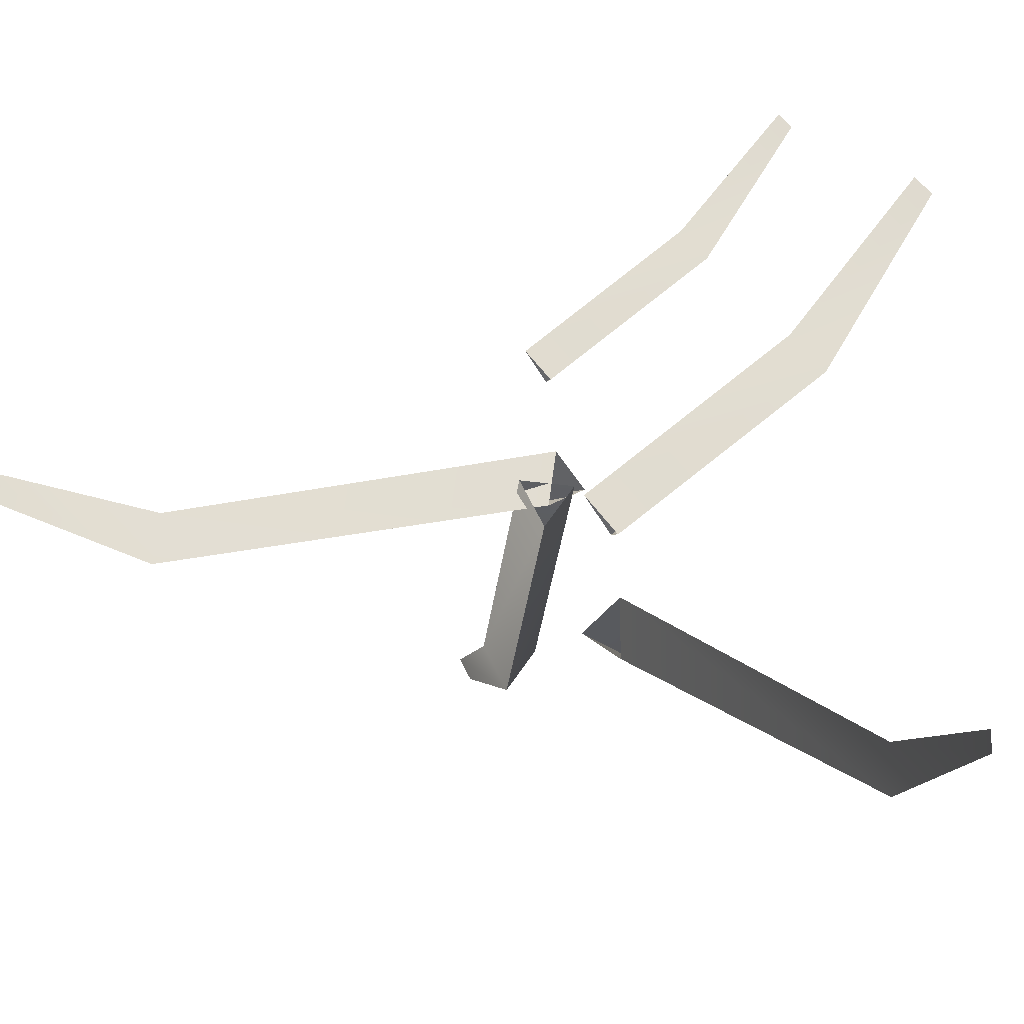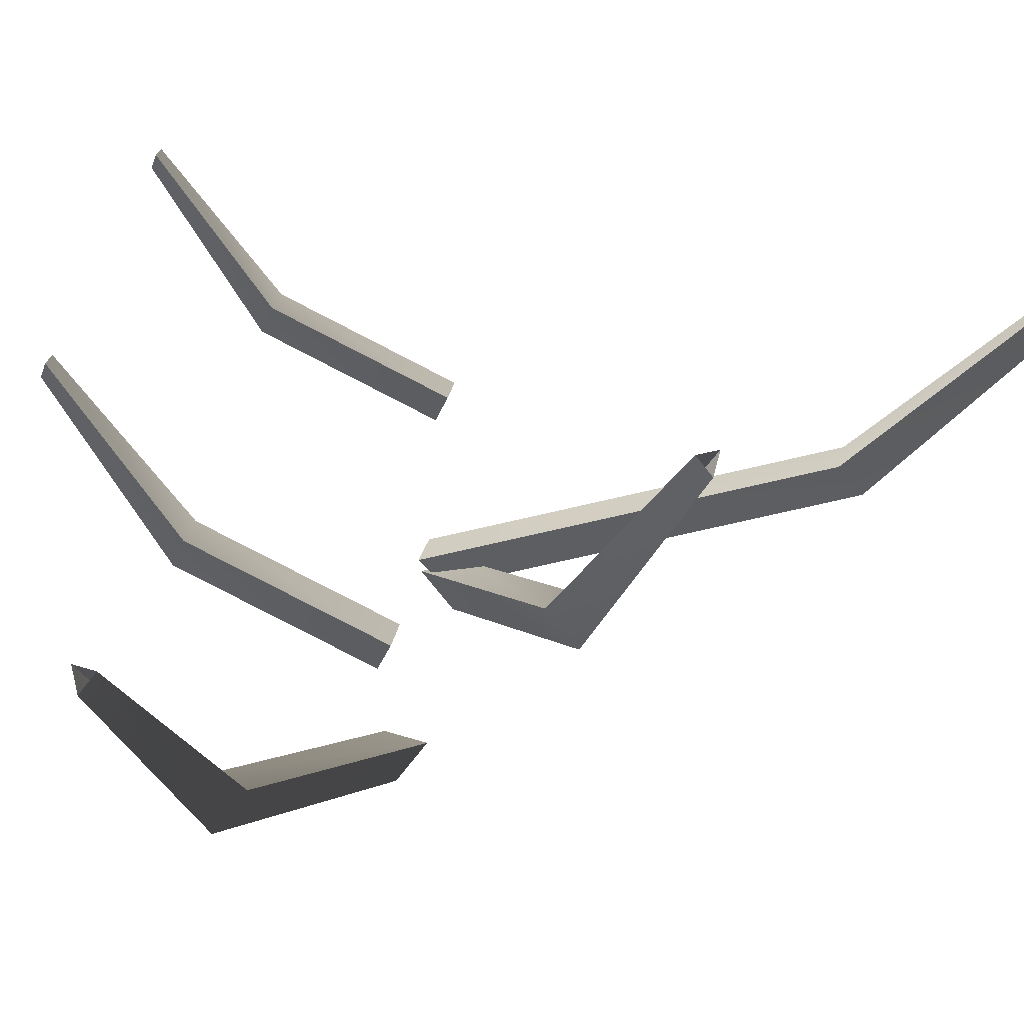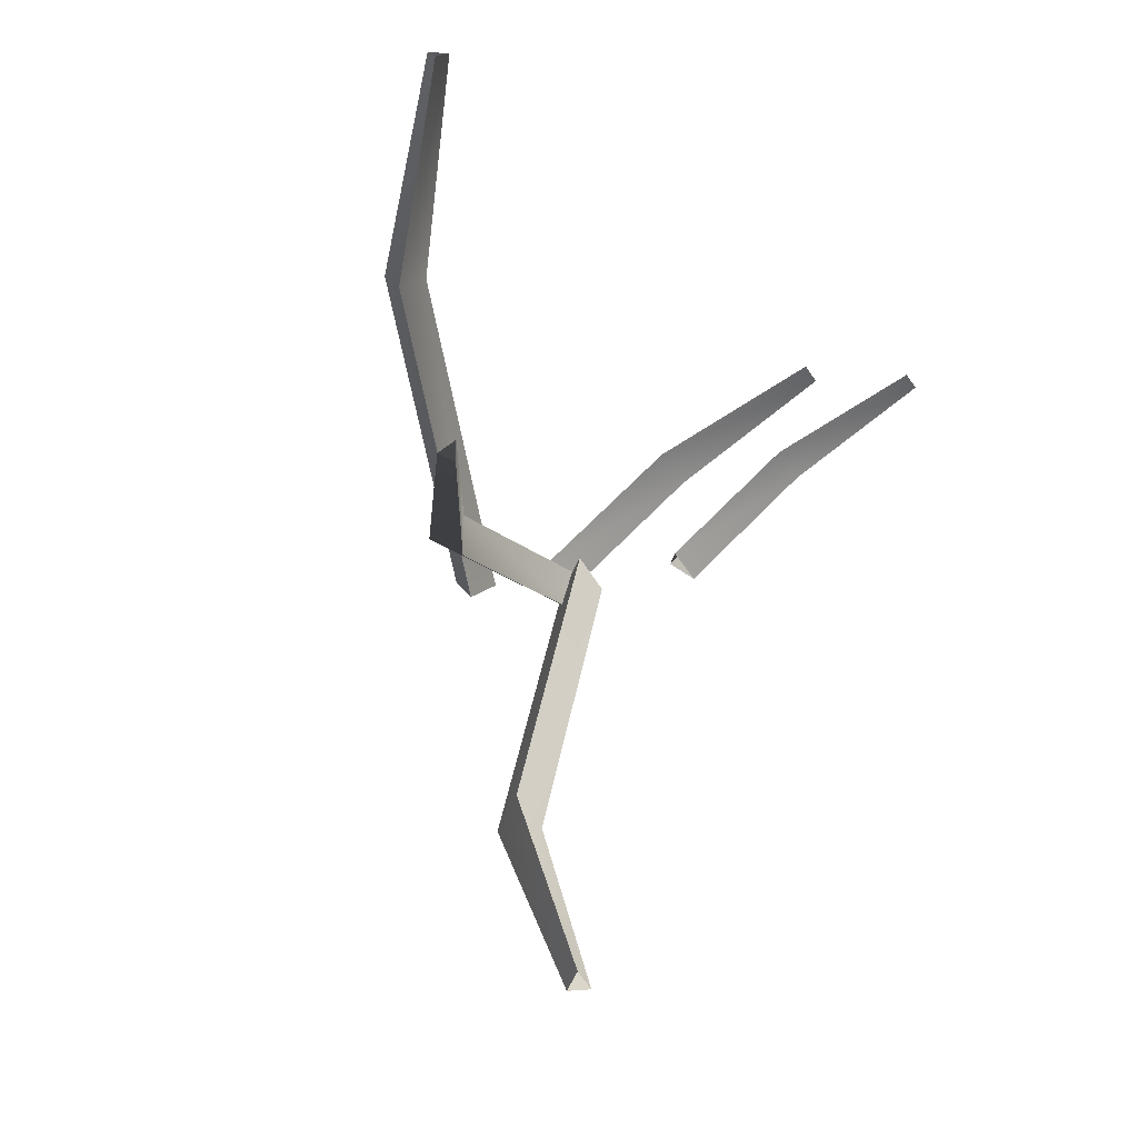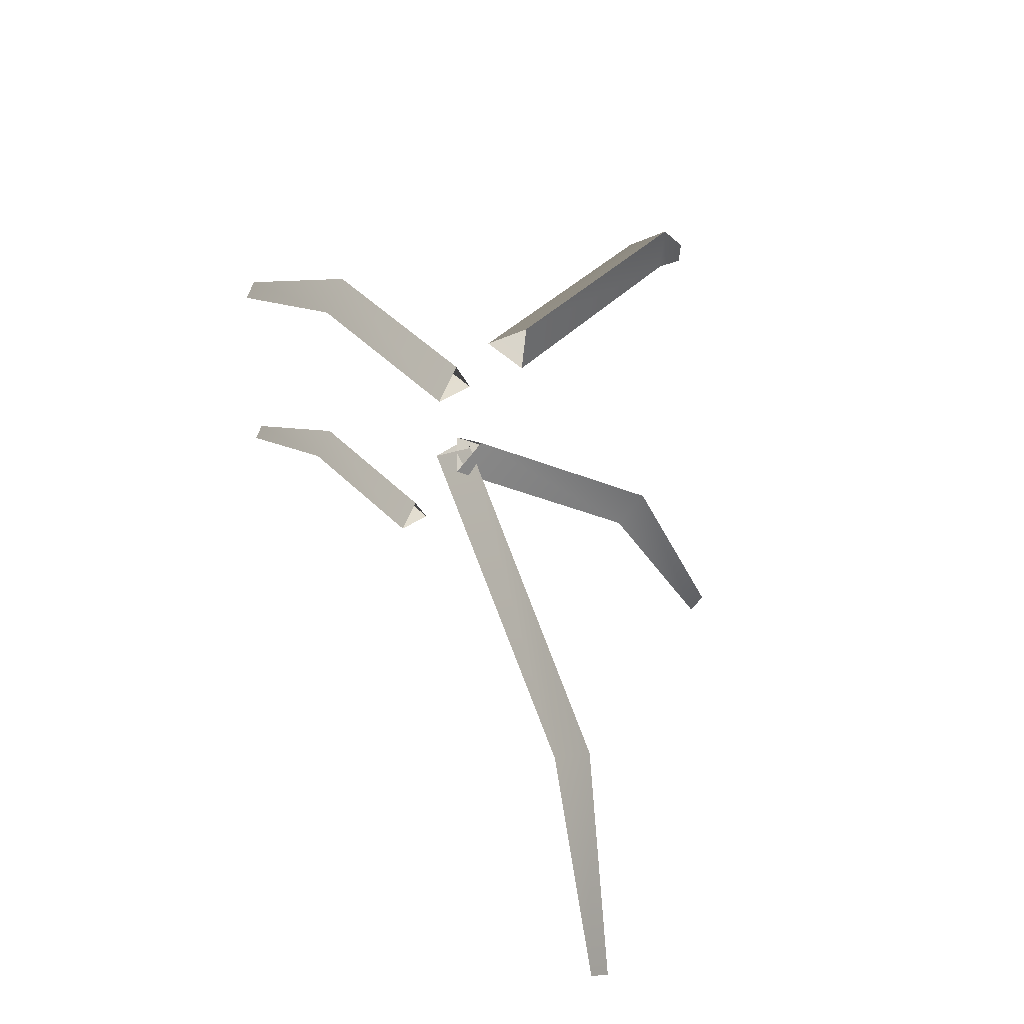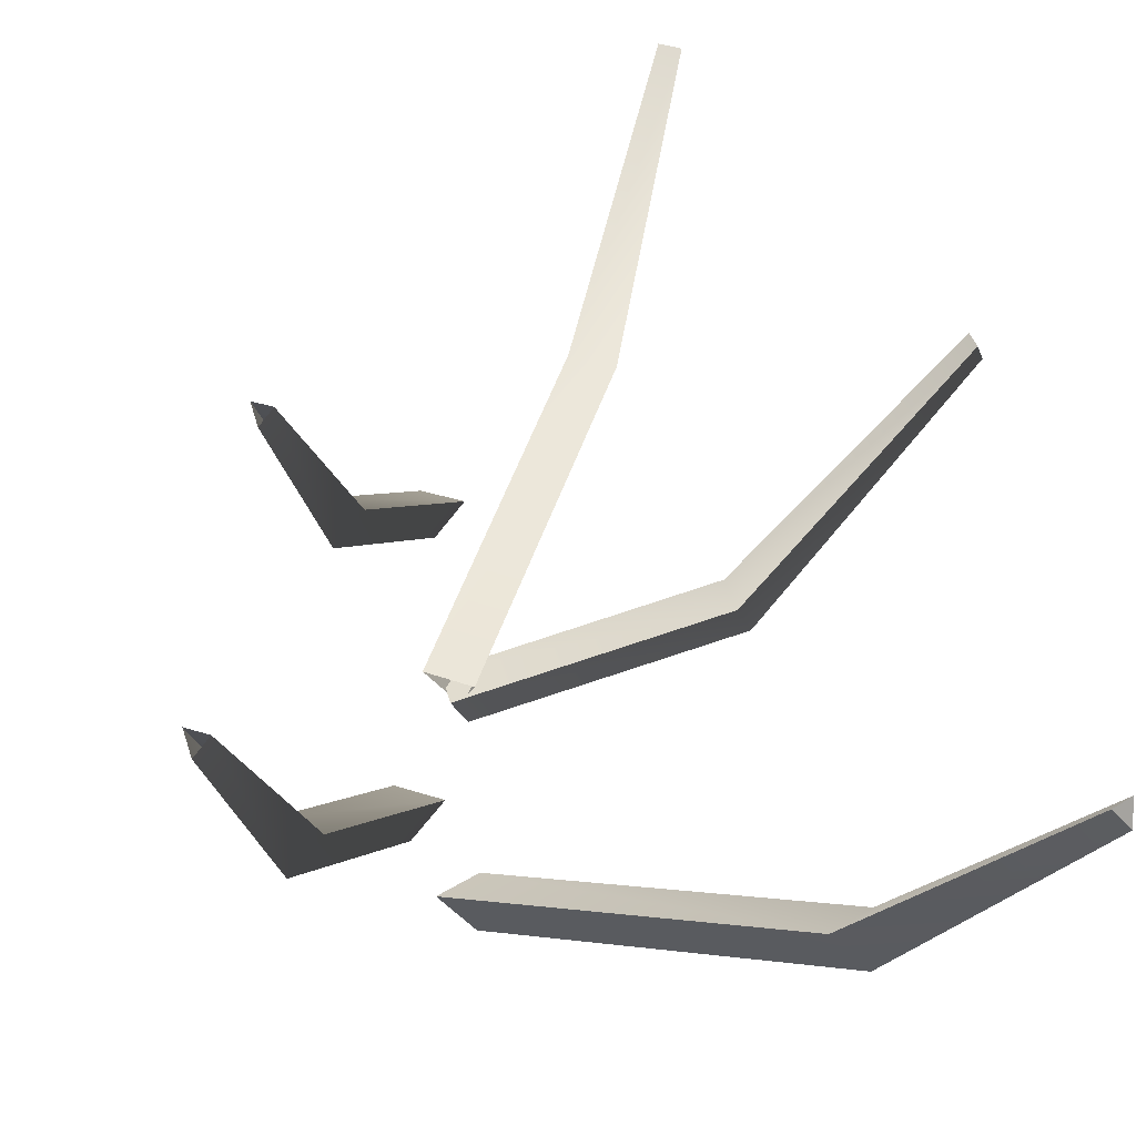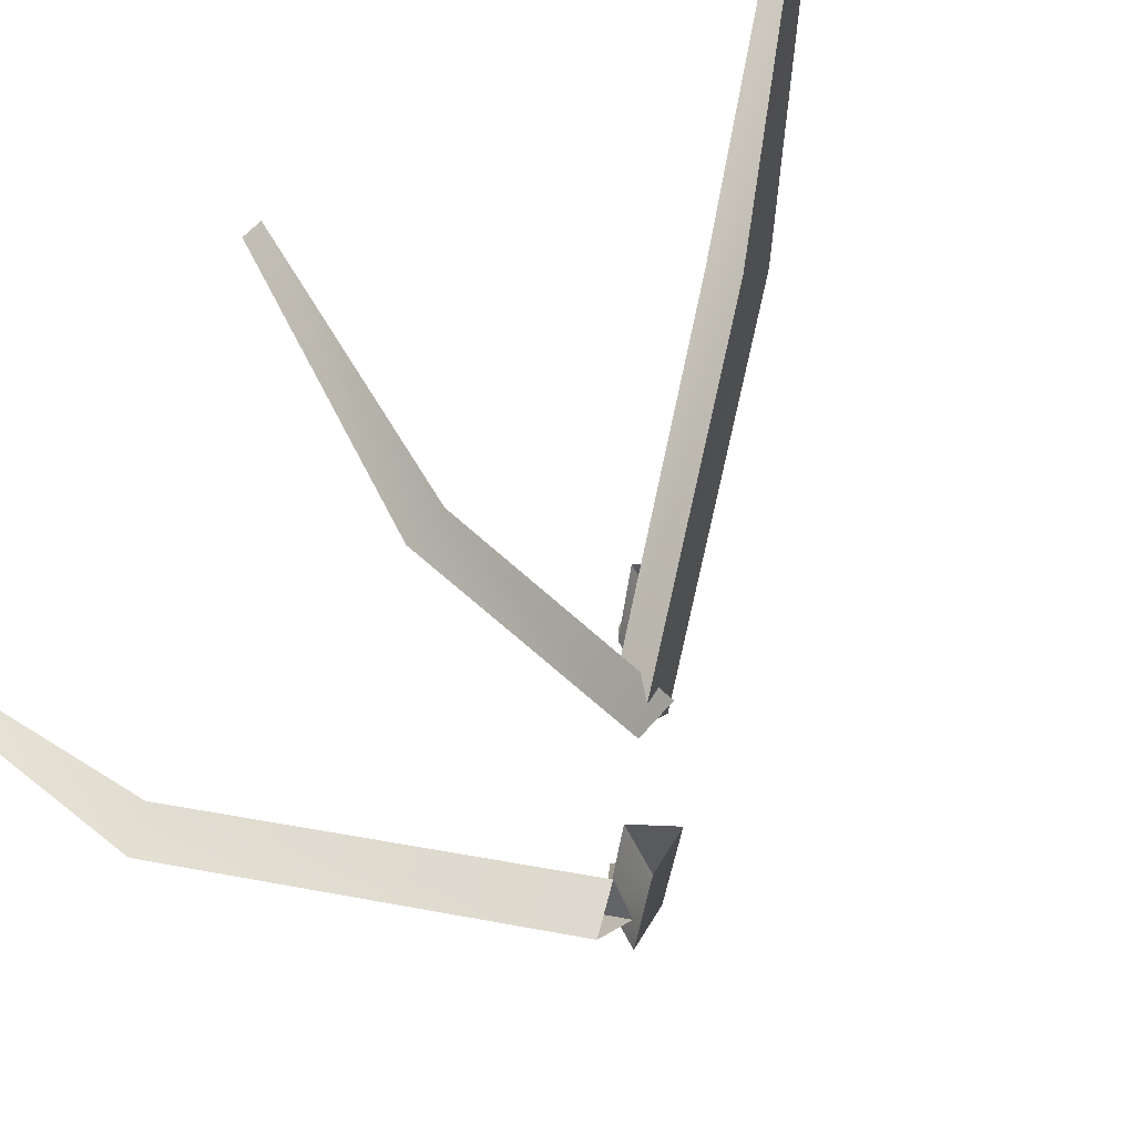
<metadata>
{"format":"obj","ext":"obj","renderer":"f3d","projection":"perspective","resolution":1024,"background":"white","views":[{"elev":-52.3,"azim":-98.0,"up":"+Y"},{"elev":23.3,"azim":61.3,"up":"+Y"},{"elev":-18.5,"azim":135.7,"up":"+Z"},{"elev":-27.4,"azim":-20.3,"up":"+Z"},{"elev":31.7,"azim":-11.6,"up":"+Y"},{"elev":-48.5,"azim":139.8,"up":"+Y"}]}
</metadata>
<code>
g Object33
v 132.4 105.8 76.1
v 120.5 123.7 97.27
v 116.5 118.7 97.29
v 136.5 110.8 76.08
v 136.5 110.8 76.08
v 115.4 123.7 93.41
v 120.5 123.7 97.27
v 131.3 110.8 72.22
v 131.3 110.8 72.22
v 116.5 118.7 97.29
v 115.4 123.7 93.41
v 132.4 105.8 76.1
v 108.9 146.2 110
v 106.9 143.8 110
v 106.4 146.2 108.1
v 108.9 146.2 110
v 106.9 143.8 110
v 106.4 146.2 108.1
v 140.3 116 69.13
v 170.1 129 66
v 172.5 124 69.23
v 137.9 121 65.9
v 137.9 121 65.9
v 170 129 72.43
v 170.1 129 66
v 137.9 121 72.32
v 137.9 121 72.32
v 172.5 124 69.23
v 170 129 72.43
v 140.3 116 69.13
v 196.7 157.3 66.11
v 197.9 154.8 67.7
v 196.6 157.3 69.28
v 196.7 157.3 66.11
v 197.9 154.8 67.7
v 196.6 157.3 69.28
v 137 140.7 69.62
v 127.3 155.3 86.94
v 124 151.3 86.95
v 140.3 144.8 69.6
v 140.3 144.8 69.6
v 123.1 155.3 83.78
v 127.3 155.3 86.94
v 136.1 144.8 66.44
v 136.1 144.8 66.44
v 124 151.3 86.95
v 123.1 155.3 83.78
v 137 140.7 69.62
v 117.8 173.8 97.38
v 116.1 171.8 97.39
v 115.7 173.8 95.83
v 117.8 173.8 97.38
v 116.1 171.8 97.39
v 115.7 173.8 95.83
v 139.5 93.03 77.18
v 174.4 117.7 112.7
v 173.3 112.7 116.7
v 140.7 98.04 73.19
v 140.7 98.04 73.19
v 168.8 117.7 116
v 174.4 117.7 112.7
v 135.1 98.04 76.52
v 135.1 98.04 76.52
v 173.3 112.7 116.7
v 168.8 117.7 116
v 139.5 93.03 77.18
v 191.4 145.2 135.5
v 190.9 142.8 137.5
v 188.7 145.2 137.1
v 191.4 145.2 135.5
v 190.9 142.8 137.5
v 188.7 145.2 137.1
v 139.4 118.8 69.5
v 160.9 136.8 24.57
v 165 131.8 24.25
v 135.3 123.8 69.82
v 135.3 123.8 69.82
v 165.9 136.8 28.7
v 160.9 136.8 24.57
v 140.3 123.8 73.95
v 140.3 123.8 73.95
v 165 131.8 24.25
v 165.9 136.8 28.7
v 139.4 118.8 69.5
v 178 164 -3.238
v 180 161.6 -3.392
v 180.5 164 -1.202
v 178 164 -3.238
v 180 161.6 -3.392
v 180.5 164 -1.202
f 3 1 2
f 2 1 4
f 7 5 6
f 6 5 8
f 11 9 10
f 10 9 12
f 14 3 13
f 13 3 2
f 16 7 15
f 15 7 6
f 18 11 17
f 17 11 10
f 21 19 20
f 20 19 22
f 25 23 24
f 24 23 26
f 29 27 28
f 28 27 30
f 32 21 31
f 31 21 20
f 34 25 33
f 33 25 24
f 36 29 35
f 35 29 28
f 39 37 38
f 38 37 40
f 43 41 42
f 42 41 44
f 47 45 46
f 46 45 48
f 50 39 49
f 49 39 38
f 52 43 51
f 51 43 42
f 54 47 53
f 53 47 46
f 57 55 56
f 56 55 58
f 61 59 60
f 60 59 62
f 65 63 64
f 64 63 66
f 68 57 67
f 67 57 56
f 70 61 69
f 69 61 60
f 72 65 71
f 71 65 64
f 75 73 74
f 74 73 76
f 79 77 78
f 78 77 80
f 83 81 82
f 82 81 84
f 86 75 85
f 85 75 74
f 88 79 87
f 87 79 78
f 90 83 89
f 89 83 82

</code>
